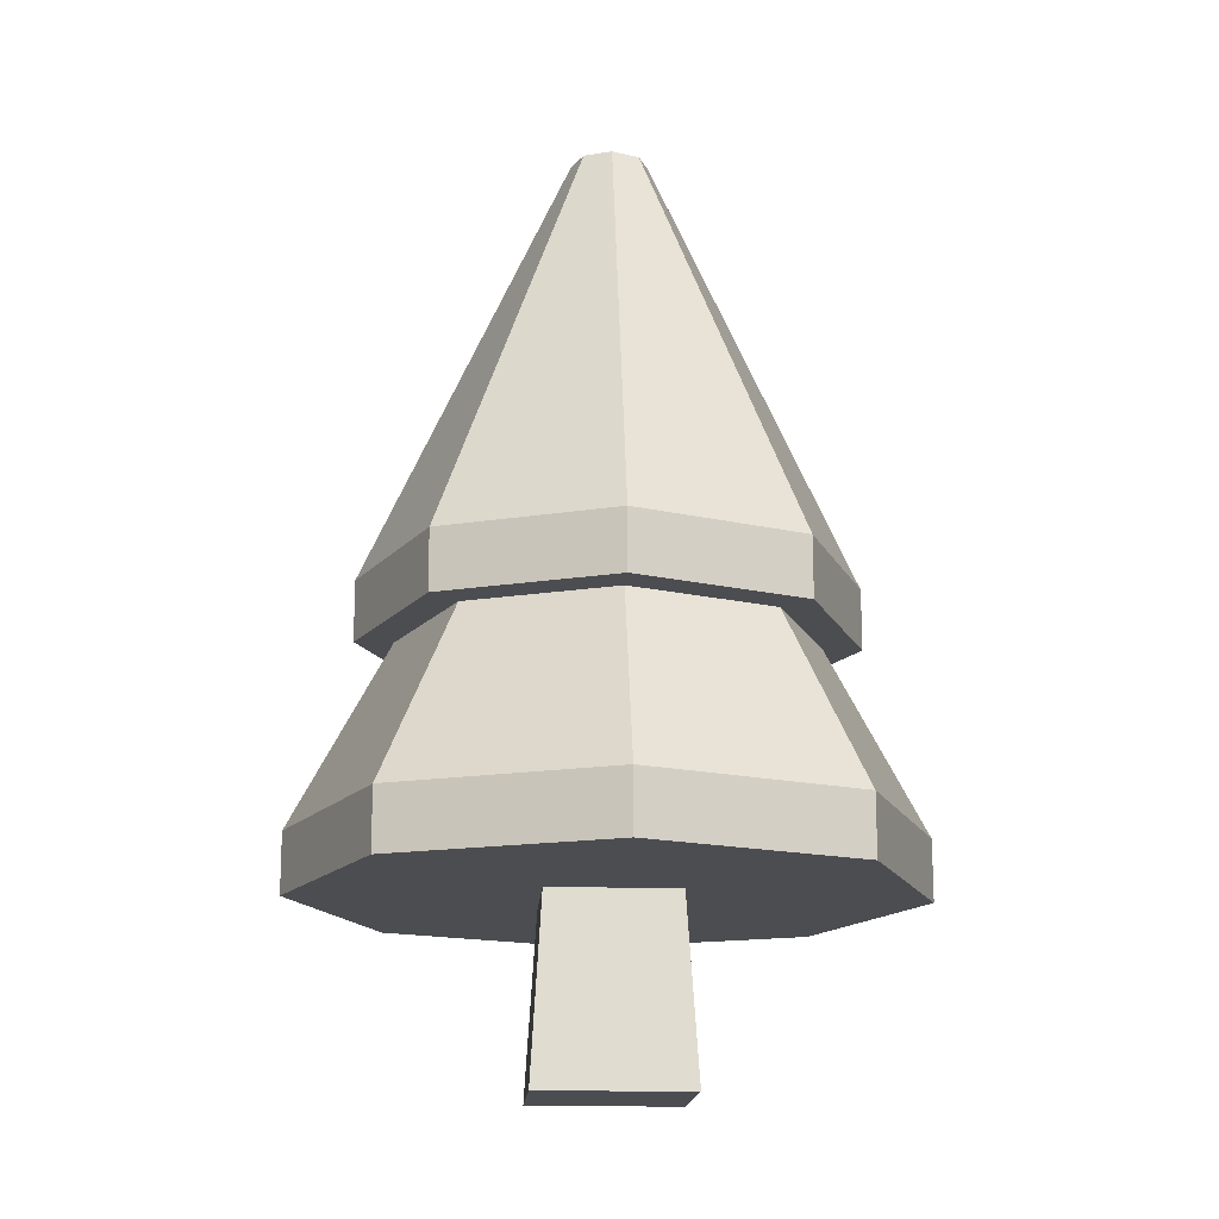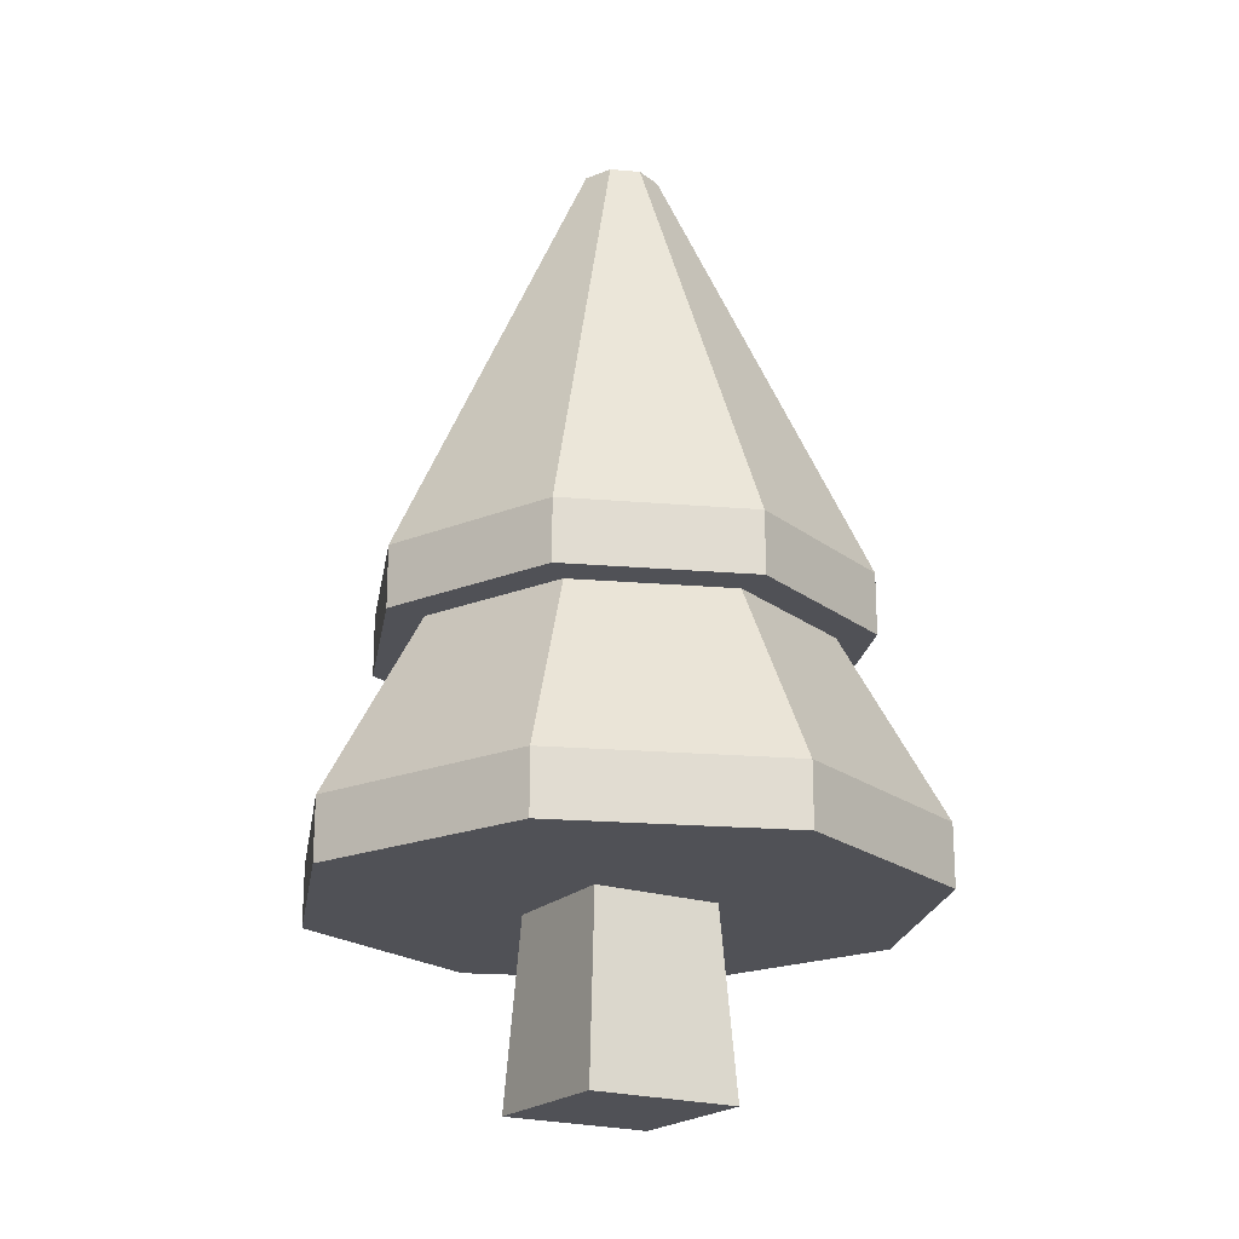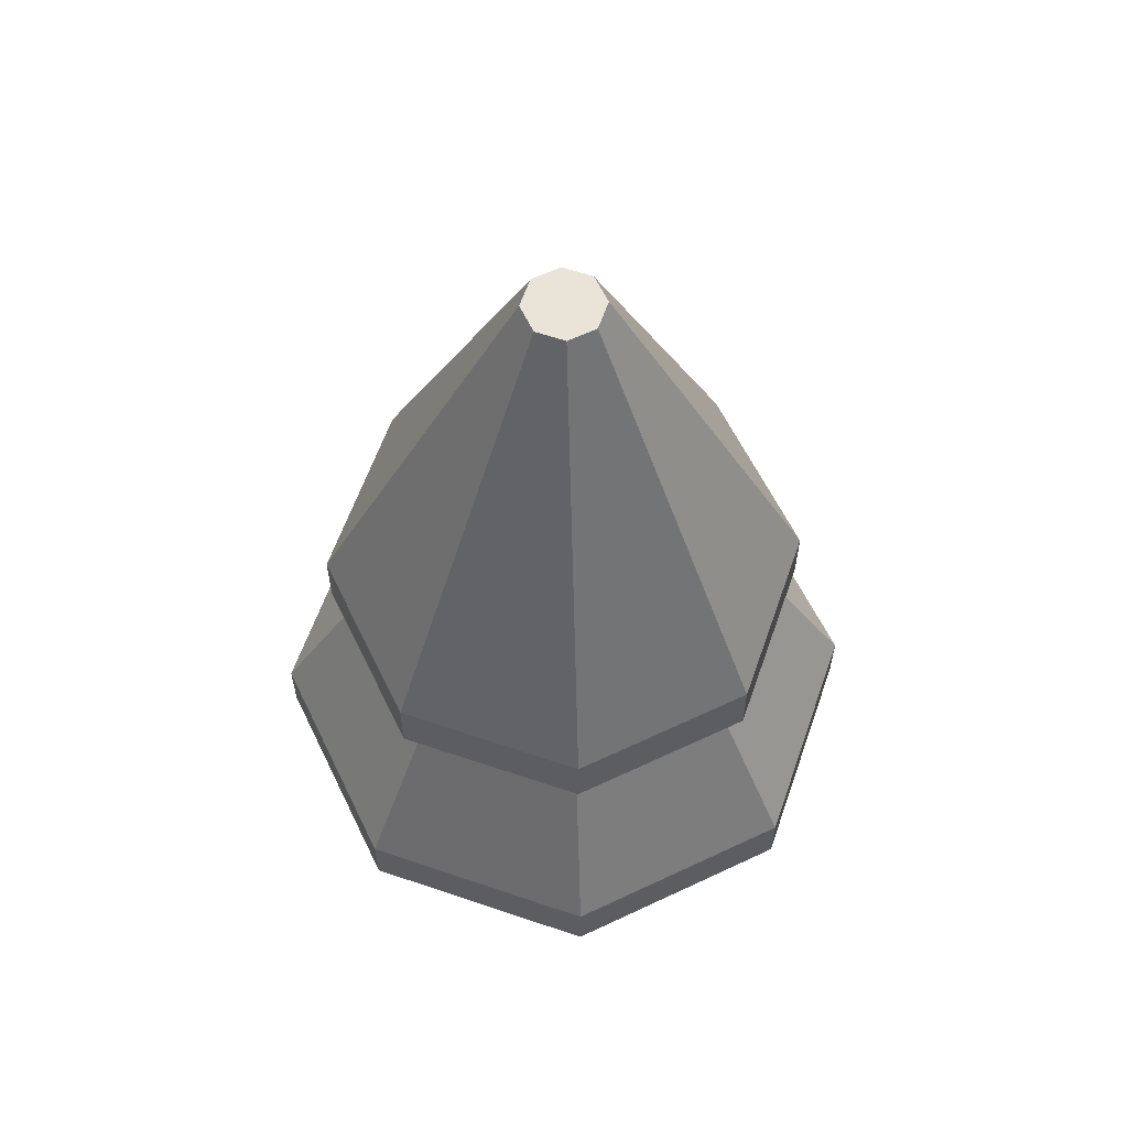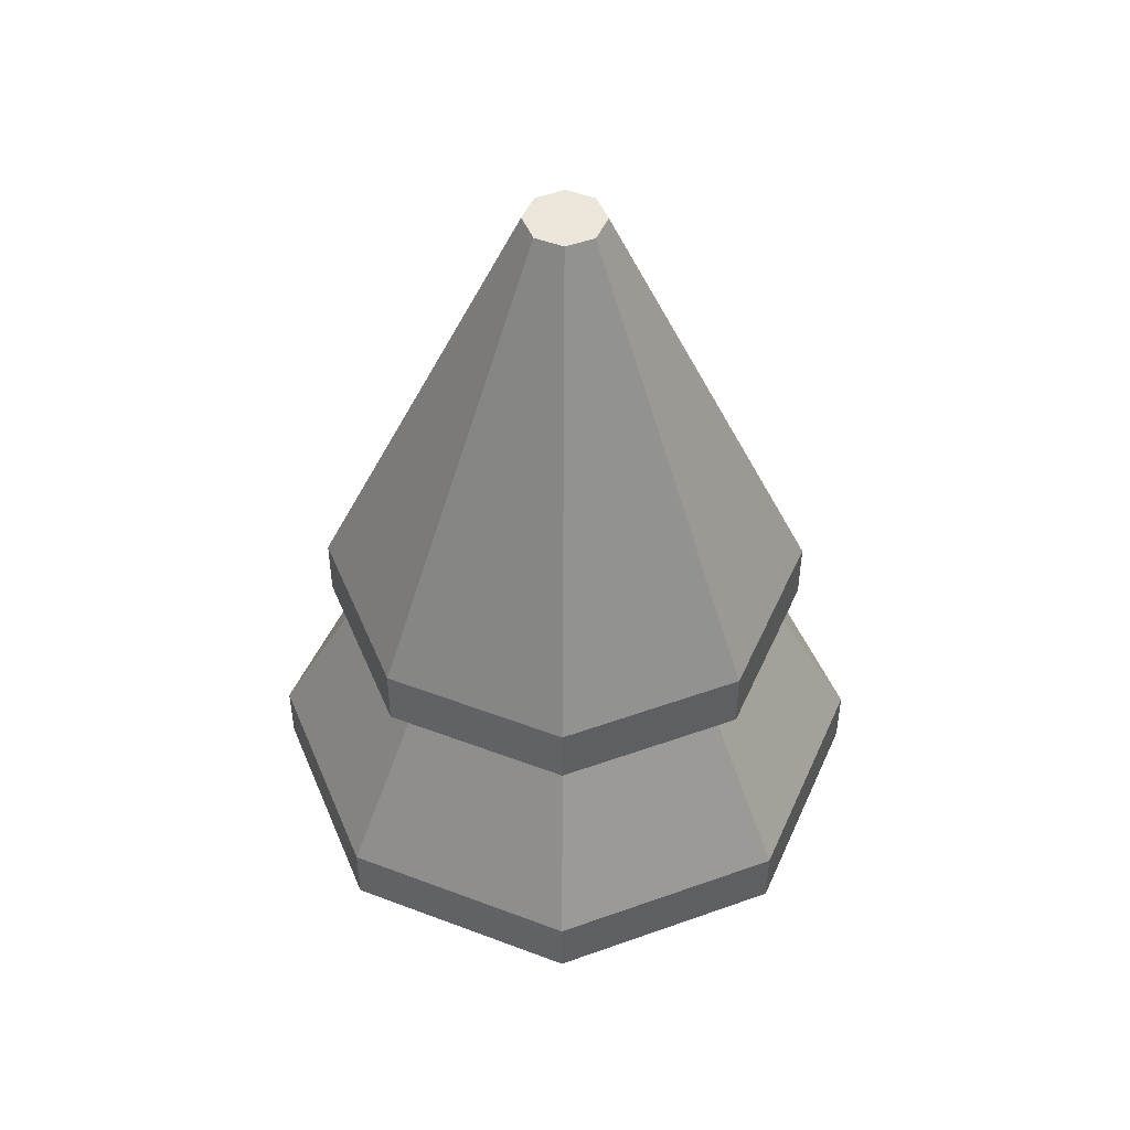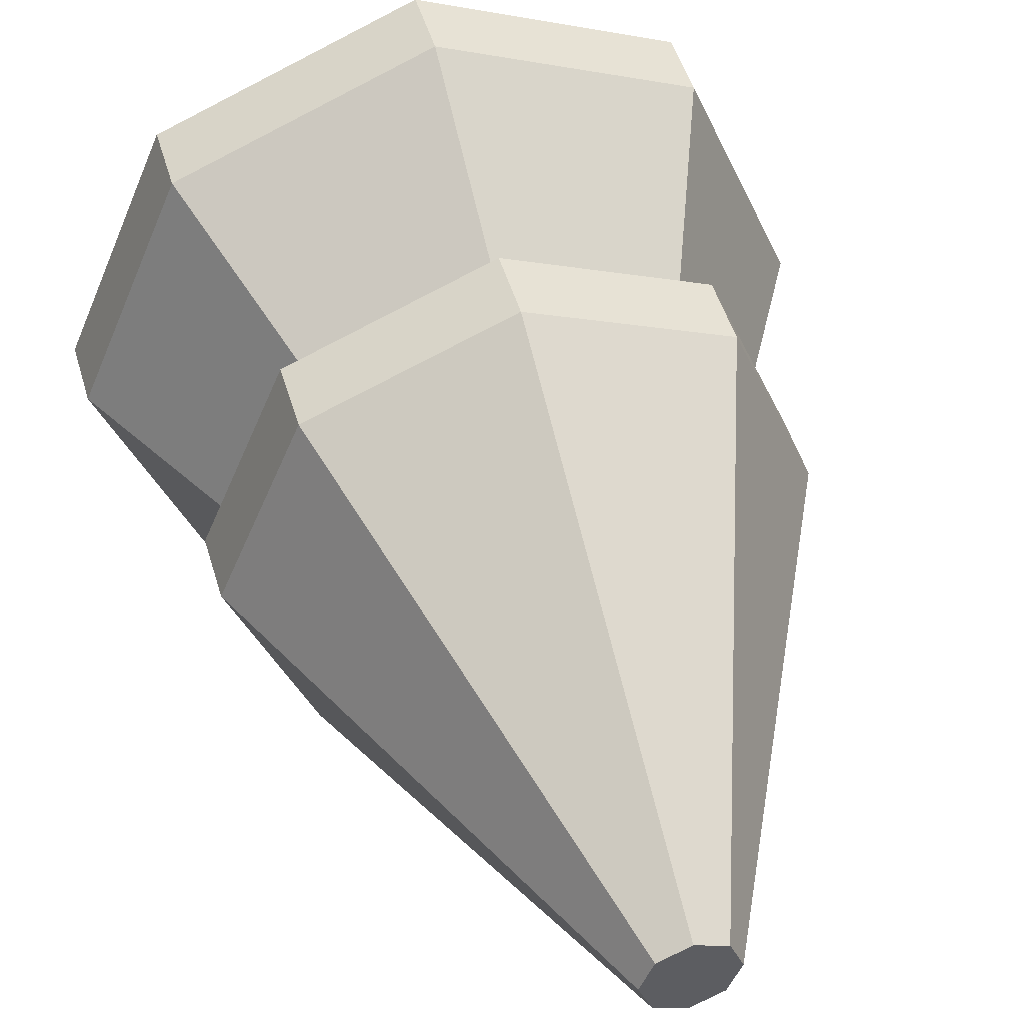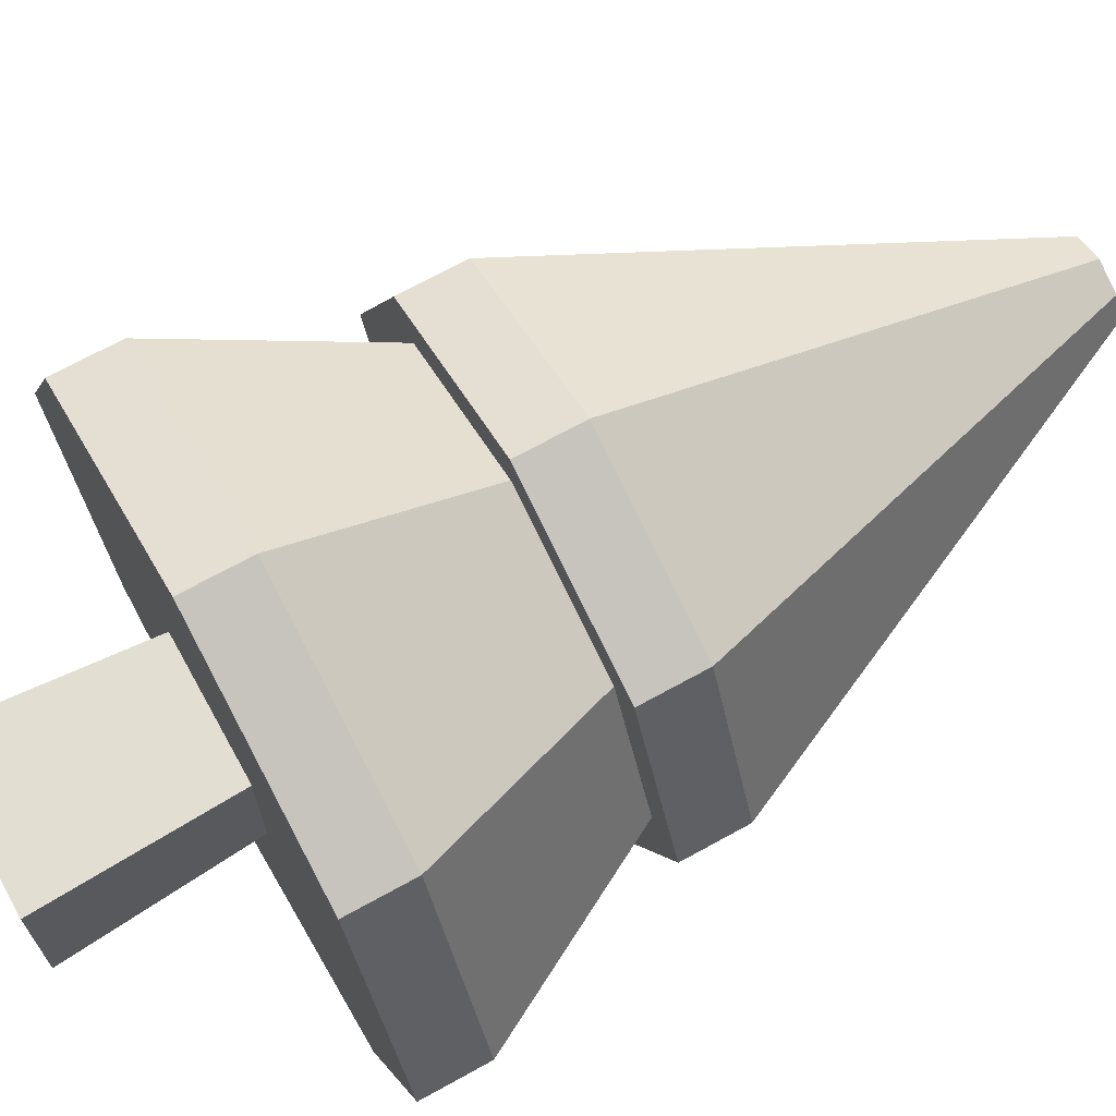
<metadata>
{"format":"obj","ext":"obj","renderer":"f3d","projection":"perspective","resolution":1024,"background":"white","views":[{"elev":-16.0,"azim":176.3,"up":"+Y"},{"elev":-20.5,"azim":148.7,"up":"+Y"},{"elev":60.9,"azim":131.7,"up":"+Y"},{"elev":48.2,"azim":45.6,"up":"+Y"},{"elev":47.3,"azim":164.2,"up":"+Z"},{"elev":70.3,"azim":61.1,"up":"+Z"}]}
</metadata>
<code>
o detail_tree
v 0.01584 0.532 -0.01584
v 0.01584 0.532 0.01584
v 0.0224 0.532 0
v -0 0.532 -0.0224
v 0 0.532 0.0224
v -0.01584 0.532 -0.01584
v -0.01584 0.532 0.01584
v -0.0224 0.532 0
v 0.09899 0.28 0.09899
v 0.14 0.245 -0
v 0.14 0.28 -0
v 0.09899 0.245 0.09899
v -0.09899 0.28 0.09899
v -0.14 0.28 0
v 0.08344 0.245 0.08344
v 0.175 0.14 -0
v 0.118 0.245 -0
v 0.1237 0.14 0.1237
v -0.175 0.14 0
v -0.08344 0.245 -0.08344
v -0.1237 0.14 -0.1237
v -0.118 0.245 0
v 0 0.28 0.14
v 0.175 0.105 -0
v 0.1237 0.105 0.1237
v -0 0.105 -0.175
v -0.1237 0.105 -0.1237
v -0 0.14 -0.175
v -0 0.245 -0.118
v 0.1237 0.14 -0.1237
v 0.08344 0.245 -0.08344
v -0.09899 0.28 -0.09899
v -0.1237 0.14 0.1237
v -0.08344 0.245 0.08344
v 0.1237 0.105 -0.1237
v -0.175 0.105 0
v 0 0.105 0.175
v 0 0.14 0.175
v -0.1237 0.105 0.1237
v 0.03719 0.105 0.03719
v 0.03719 0.105 -0.03719
v -0.03719 0.105 0.03719
v -0.03719 0.105 -0.03719
v -0 0.28 -0.14
v 0.09899 0.245 -0.09899
v -0 0.245 -0.14
v 0.09899 0.28 -0.09899
v -0.09899 0.245 0.09899
v -0.14 0.245 0
v 0 0.245 0.118
v -0.09899 0.245 -0.09899
v 0 0.245 0.14
v 0.04375 -0 0.04375
v 0.04375 0 -0.04375
v -0.04375 0 -0.04375
v -0.04375 -0 0.04375
f 1 2 3
f 2 1 4
f 2 4 5
f 5 4 6
f 5 6 7
f 7 6 8
f 9 10 11
f 10 9 12
f 13 8 14
f 8 13 7
f 15 16 17
f 16 15 18
f 19 20 21
f 20 19 22
f 5 13 23
f 13 5 7
f 2 11 3
f 11 2 9
f 18 24 16
f 24 18 25
f 21 26 27
f 26 21 28
f 29 30 28
f 30 29 31
f 14 6 32
f 6 14 8
f 33 22 19
f 22 33 34
f 28 35 26
f 35 28 30
f 31 16 30
f 16 31 17
f 36 21 27
f 21 36 19
f 18 37 25
f 37 18 38
f 38 39 37
f 39 38 33
f 25 35 24
f 35 25 37
f 35 37 40
f 35 40 41
f 40 37 42
f 42 37 39
f 41 26 35
f 26 41 43
f 26 43 27
f 27 43 42
f 27 42 39
f 27 39 36
f 44 45 46
f 45 44 47
f 1 11 47
f 11 1 3
f 48 14 49
f 14 48 13
f 20 28 21
f 28 20 29
f 50 33 38
f 33 50 34
f 16 35 30
f 35 16 24
f 6 44 32
f 44 6 4
f 49 32 51
f 32 49 14
f 9 52 12
f 52 9 23
f 23 48 52
f 48 23 13
f 12 17 10
f 17 12 15
f 15 12 52
f 15 52 50
f 50 52 48
f 50 48 34
f 34 48 22
f 22 48 49
f 17 45 10
f 45 17 31
f 45 31 46
f 46 31 29
f 46 29 20
f 46 20 51
f 51 20 22
f 51 22 49
f 2 23 9
f 23 2 5
f 11 45 47
f 45 11 10
f 39 19 36
f 19 39 33
f 4 47 44
f 47 4 1
f 15 38 18
f 38 15 50
f 32 46 51
f 46 32 44
f 41 53 54
f 53 41 40
f 43 54 55
f 54 43 41
f 56 43 55
f 43 56 42
f 40 56 53
f 56 40 42
f 53 55 54
f 55 53 56

</code>
